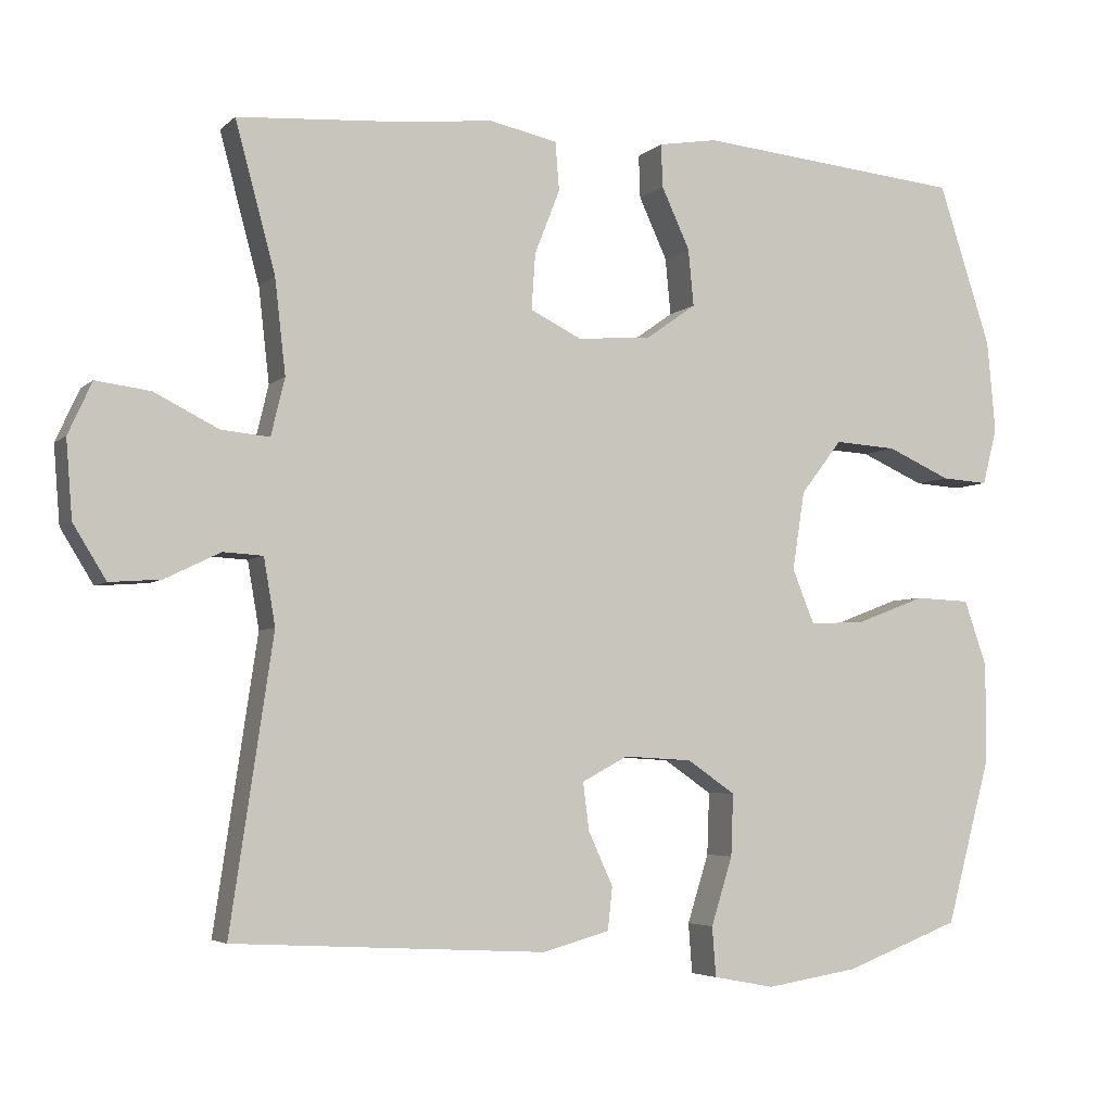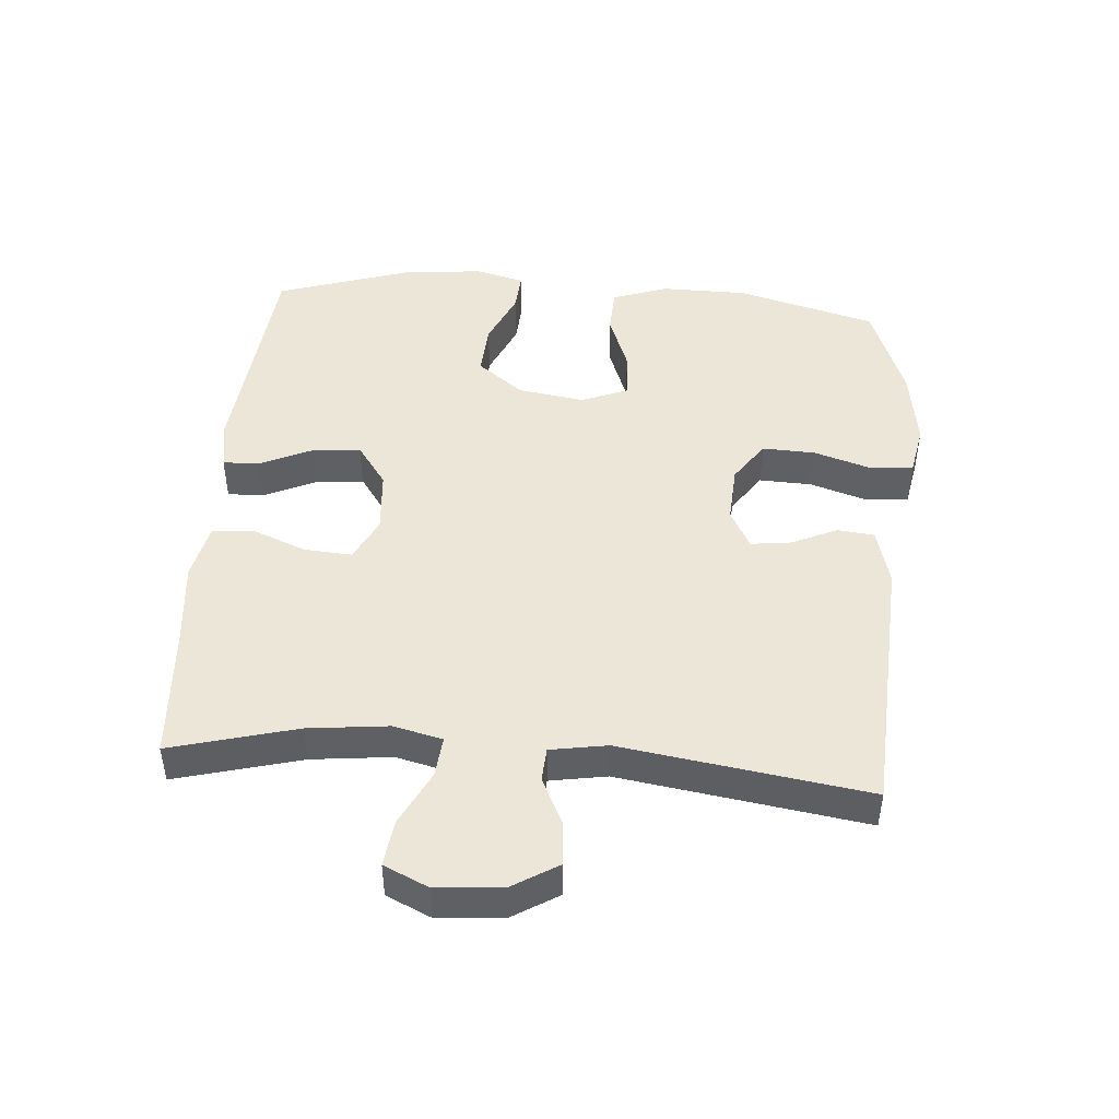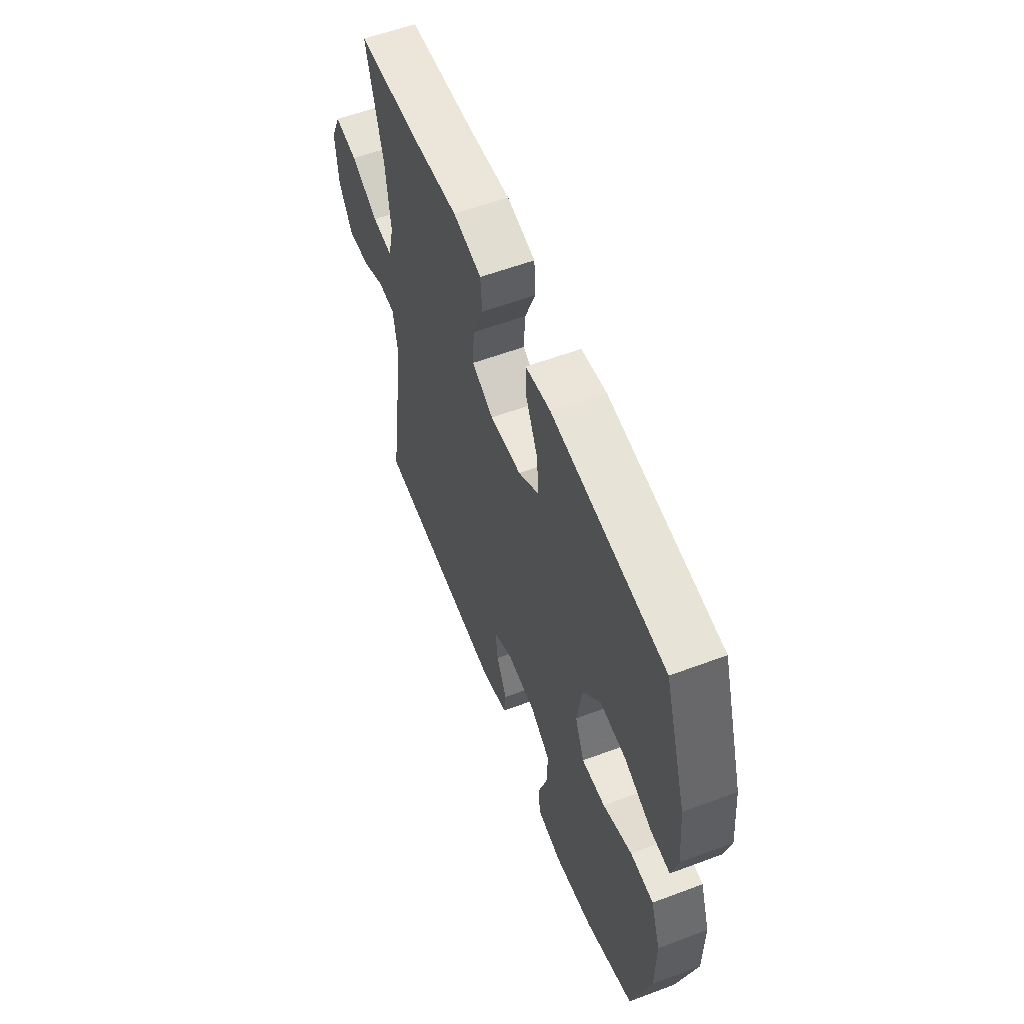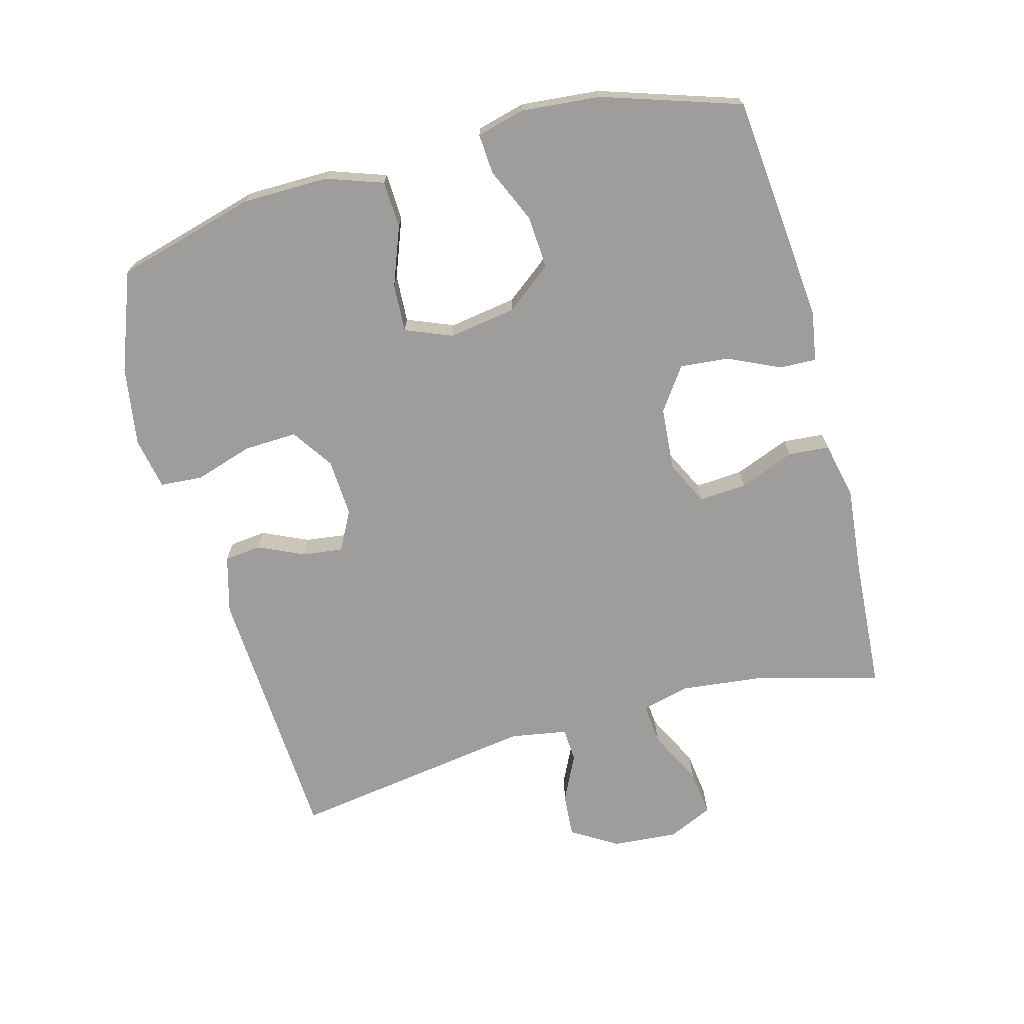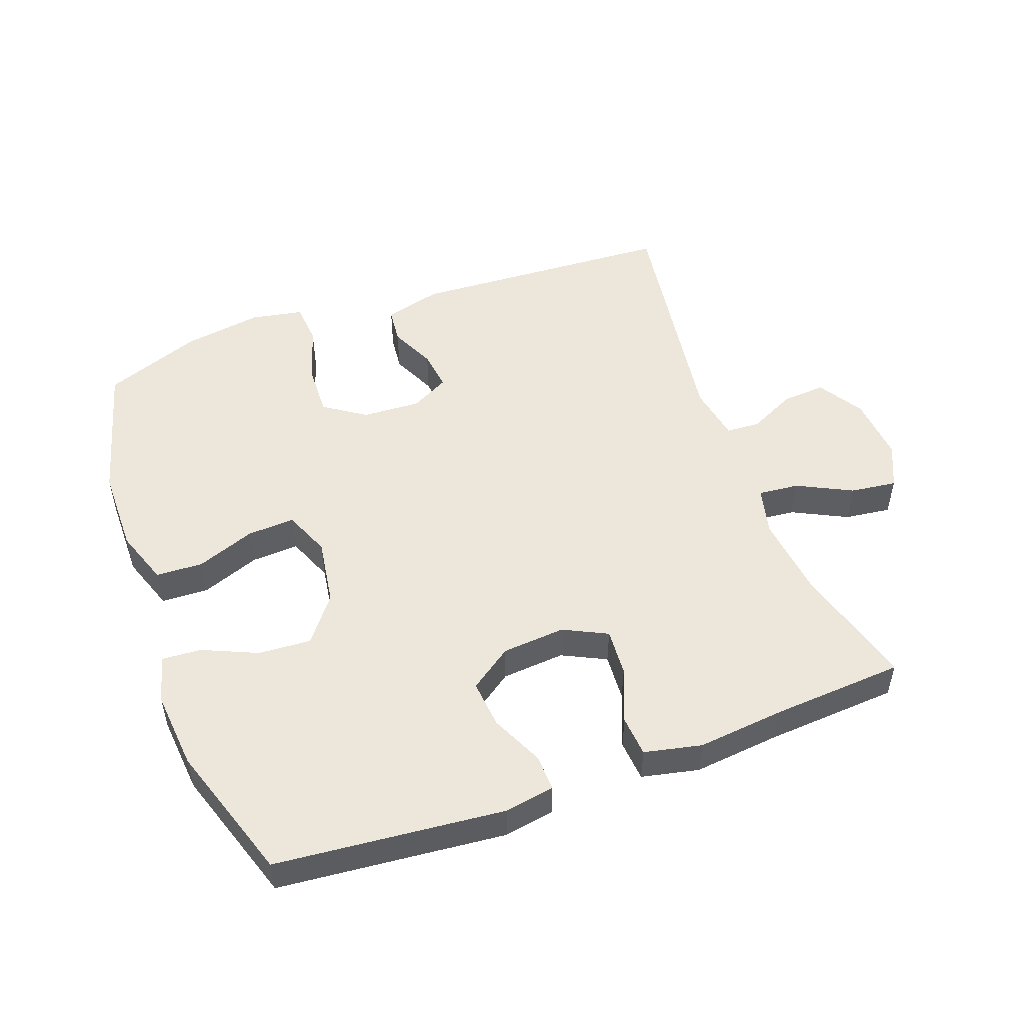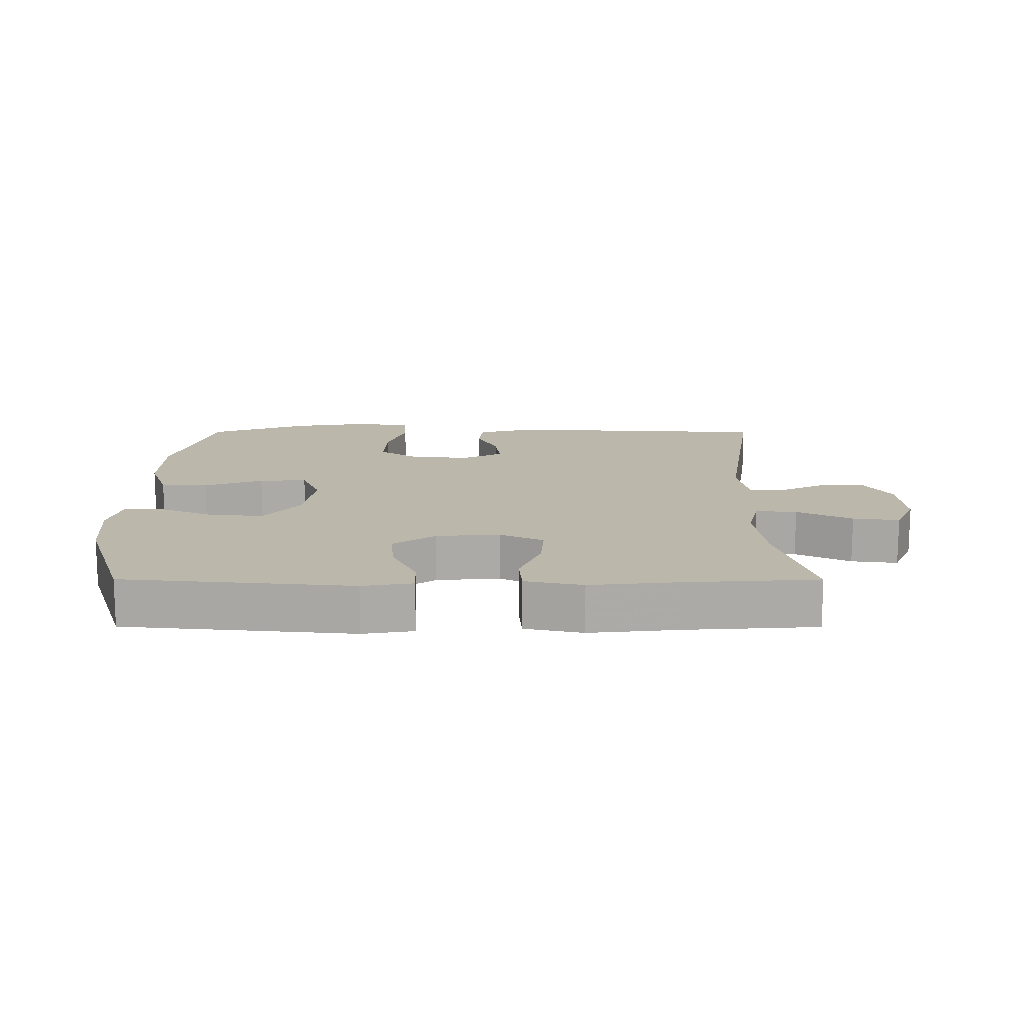
<metadata>
{"format":"obj","ext":"obj","renderer":"f3d","projection":"perspective","resolution":1024,"background":"white","views":[{"elev":-4.5,"azim":157.1,"up":"+Z"},{"elev":46.4,"azim":94.6,"up":"+Y"},{"elev":58.0,"azim":-111.2,"up":"+Z"},{"elev":-70.6,"azim":-74.8,"up":"+Y"},{"elev":50.8,"azim":-20.1,"up":"+Y"},{"elev":14.3,"azim":0.1,"up":"+Y"}]}
</metadata>
<code>
v 0.5 0.07 0.5
v 0.448 0.07 0.307
v 0.434 0.07 0.184
v 0.452 0.07 0.109
v 0.515 0.07 0.115
v 0.599 0.07 0.157
v 0.67 0.07 0.166
v 0.701 0.07 0.098
v 0.693 0.07 -0.003
v 0.65 0.07 -0.073
v 0.583 0.07 -0.068
v 0.511 0.07 -0.033
v 0.459 0.07 -0.036
v 0.444 0.07 -0.123
v 0.5 0.07 -0.5
v 0.092 0.07 -0.522
v 0.004 0.07 -0.498
v -0.002 0.07 -0.442
v 0.03 0.07 -0.372
v 0.038 0.07 -0.31
v -0.022 0.07 -0.278
v -0.111 0.07 -0.283
v -0.174 0.07 -0.326
v -0.171 0.07 -0.407
v -0.143 0.07 -0.496
v -0.148 0.07 -0.561
v -0.228 0.07 -0.576
v -0.349 0.07 -0.557
v -0.5 0.07 -0.5
v -0.558 0.07 -0.286
v -0.559 0.07 -0.154
v -0.529 0.07 -0.068
v -0.457 0.07 -0.065
v -0.367 0.07 -0.099
v -0.294 0.07 -0.103
v -0.265 0.07 -0.032
v -0.281 0.07 0.071
v -0.335 0.07 0.141
v -0.416 0.07 0.136
v -0.5 0.07 0.099
v -0.561 0.07 0.095
v -0.58 0.07 0.169
v -0.569 0.07 0.289
v -0.5 0.07 0.5
v -0.151 0.07 0.533
v -0.074 0.07 0.52
v -0.076 0.07 0.464
v -0.113 0.07 0.384
v -0.12 0.07 0.31
v -0.055 0.07 0.264
v 0.042 0.07 0.256
v 0.109 0.07 0.289
v 0.104 0.07 0.362
v 0.071 0.07 0.446
v 0.076 0.07 0.509
v 0.164 0.07 0.528
v 0.297 0.07 0.514
v 0.5 0 0.5
v 0.448 0 0.307
v 0.434 0 0.184
v 0.452 0 0.109
v 0.515 0 0.115
v 0.599 0 0.157
v 0.67 0 0.166
v 0.701 0 0.098
v 0.693 0 -0.003
v 0.65 0 -0.073
v 0.583 0 -0.068
v 0.511 0 -0.033
v 0.459 0 -0.036
v 0.444 0 -0.123
v 0.5 0 -0.5
v 0.092 0 -0.522
v 0.004 0 -0.498
v -0.002 0 -0.442
v 0.03 0 -0.372
v 0.038 0 -0.31
v -0.022 0 -0.278
v -0.111 0 -0.283
v -0.174 0 -0.326
v -0.171 0 -0.407
v -0.143 0 -0.496
v -0.148 0 -0.561
v -0.228 0 -0.576
v -0.349 0 -0.557
v -0.5 0 -0.5
v -0.558 0 -0.286
v -0.559 0 -0.154
v -0.529 0 -0.068
v -0.457 0 -0.065
v -0.367 0 -0.099
v -0.294 0 -0.103
v -0.265 0 -0.032
v -0.281 0 0.071
v -0.335 0 0.141
v -0.416 0 0.136
v -0.5 0 0.099
v -0.561 0 0.095
v -0.58 0 0.169
v -0.569 0 0.289
v -0.5 0 0.5
v -0.151 0 0.533
v -0.074 0 0.52
v -0.076 0 0.464
v -0.113 0 0.384
v -0.12 0 0.31
v -0.055 0 0.264
v 0.042 0 0.256
v 0.109 0 0.289
v 0.104 0 0.362
v 0.071 0 0.446
v 0.076 0 0.509
v 0.164 0 0.528
v 0.297 0 0.514
f 55 56 57
f 54 55 57
f 53 54 57
f 57 1 2
f 53 57 2
f 52 53 2
f 51 52 2 3
f 50 51 3 4
f 46 47 48
f 45 46 48
f 44 45 48
f 43 44 48
f 42 43 48
f 41 42 48
f 40 41 48
f 39 40 48
f 38 39 48 49
f 37 38 49 50
f 32 33 34
f 31 32 34
f 30 31 34
f 29 30 34
f 28 29 34
f 27 28 34
f 26 27 34
f 25 26 34
f 24 25 34
f 23 24 34 35
f 22 23 35 36
f 17 18 19
f 16 17 19
f 15 16 19
f 14 15 19
f 13 14 19 20
f 10 11 12
f 9 10 12
f 8 9 12
f 7 8 12
f 6 7 12
f 5 6 12
f 4 5 12 13
f 50 4 13
f 37 50 13
f 36 37 13
f 22 36 13
f 21 22 13
f 13 20 21
f 114 113 112
f 114 112 111
f 114 111 110
f 59 58 114
f 59 114 110
f 59 110 109
f 60 59 109 108
f 61 60 108 107
f 105 104 103
f 105 103 102
f 105 102 101
f 105 101 100
f 105 100 99
f 105 99 98
f 105 98 97
f 105 97 96
f 106 105 96 95
f 107 106 95 94
f 91 90 89
f 91 89 88
f 91 88 87
f 91 87 86
f 91 86 85
f 91 85 84
f 91 84 83
f 91 83 82
f 91 82 81
f 92 91 81 80
f 93 92 80 79
f 76 75 74
f 76 74 73
f 76 73 72
f 76 72 71
f 77 76 71 70
f 69 68 67
f 69 67 66
f 69 66 65
f 69 65 64
f 69 64 63
f 69 63 62
f 70 69 62 61
f 70 61 107
f 70 107 94
f 70 94 93
f 70 93 79
f 70 79 78
f 78 77 70
f 1 58 59 2
f 2 59 60 3
f 3 60 61 4
f 4 61 62 5
f 5 62 63 6
f 6 63 64 7
f 7 64 65 8
f 8 65 66 9
f 9 66 67 10
f 10 67 68 11
f 11 68 69 12
f 12 69 70 13
f 13 70 71 14
f 14 71 72 15
f 15 72 73 16
f 16 73 74 17
f 17 74 75 18
f 18 75 76 19
f 19 76 77 20
f 20 77 78 21
f 21 78 79 22
f 22 79 80 23
f 23 80 81 24
f 24 81 82 25
f 25 82 83 26
f 26 83 84 27
f 27 84 85 28
f 28 85 86 29
f 29 86 87 30
f 30 87 88 31
f 31 88 89 32
f 32 89 90 33
f 33 90 91 34
f 34 91 92 35
f 35 92 93 36
f 36 93 94 37
f 37 94 95 38
f 38 95 96 39
f 39 96 97 40
f 40 97 98 41
f 41 98 99 42
f 42 99 100 43
f 43 100 101 44
f 44 101 102 45
f 45 102 103 46
f 46 103 104 47
f 47 104 105 48
f 48 105 106 49
f 49 106 107 50
f 50 107 108 51
f 51 108 109 52
f 52 109 110 53
f 53 110 111 54
f 54 111 112 55
f 55 112 113 56
f 56 113 114 57
f 57 114 58 1

</code>
